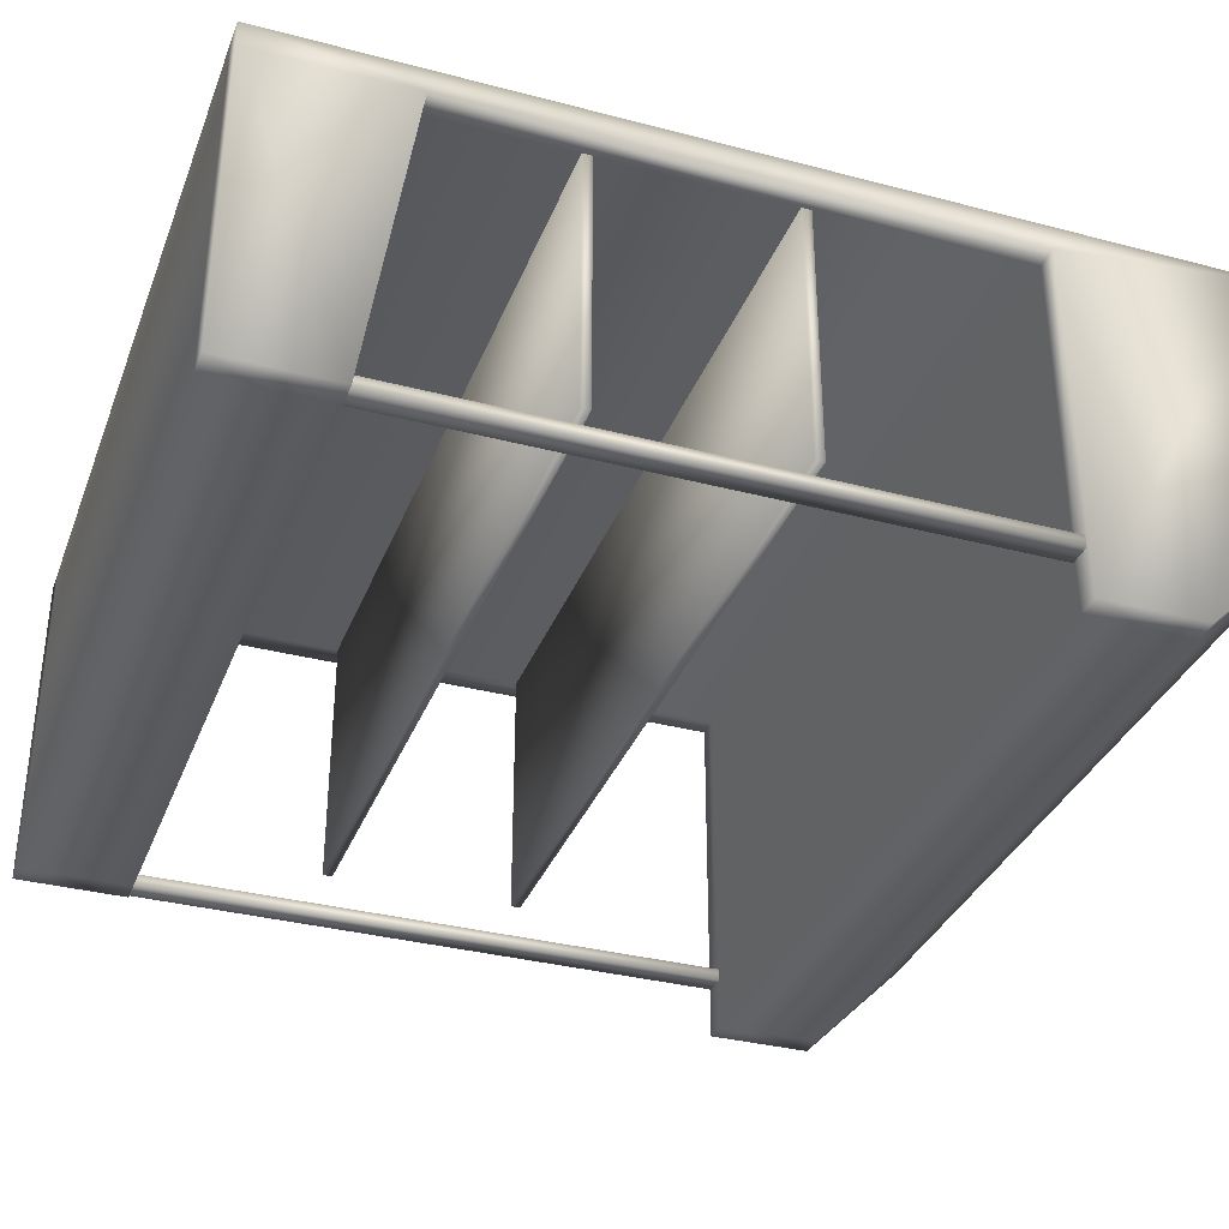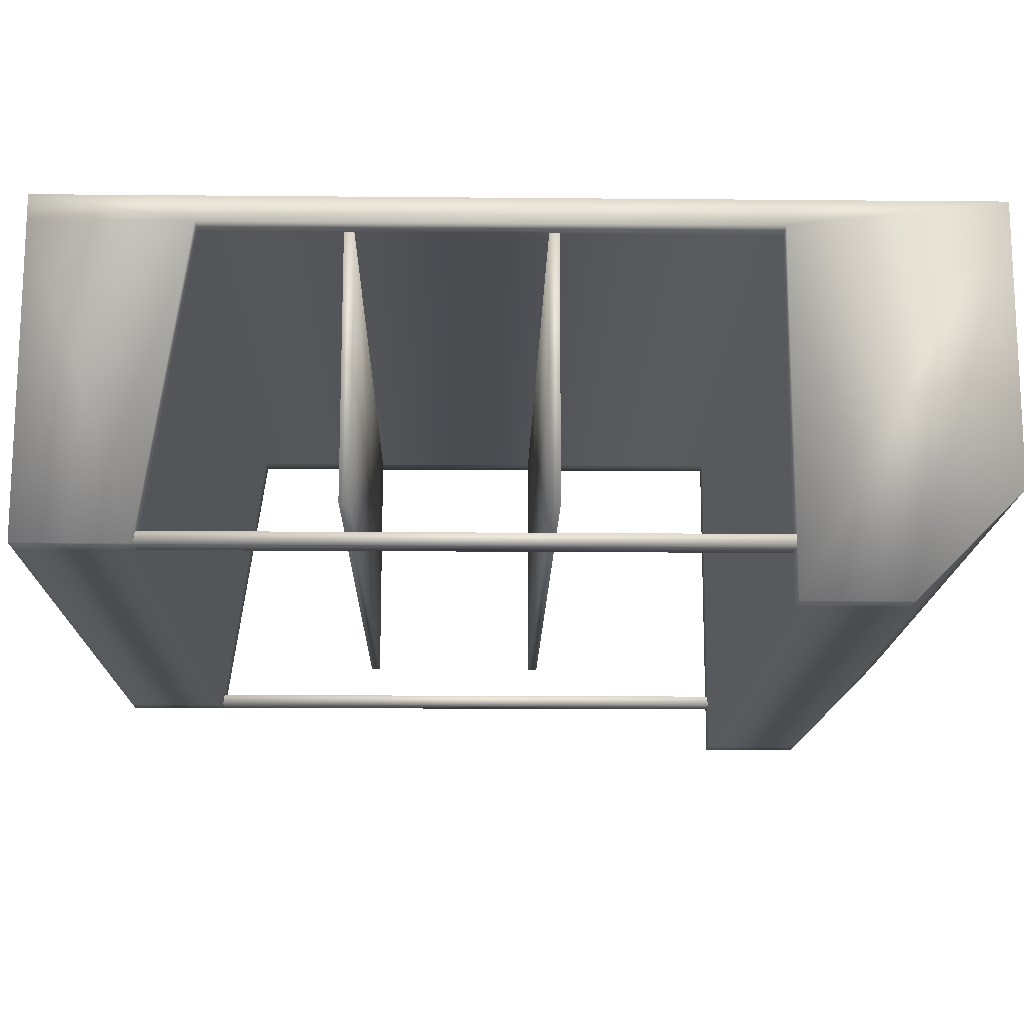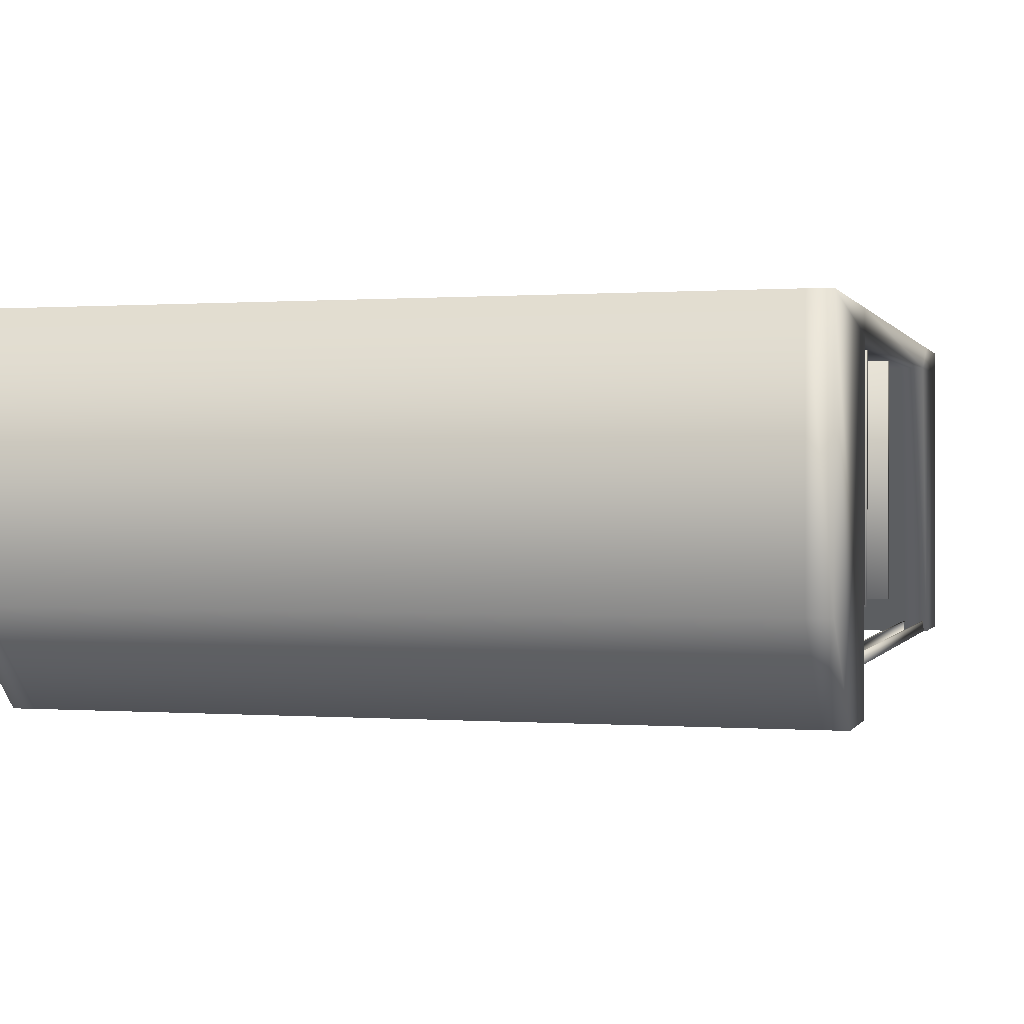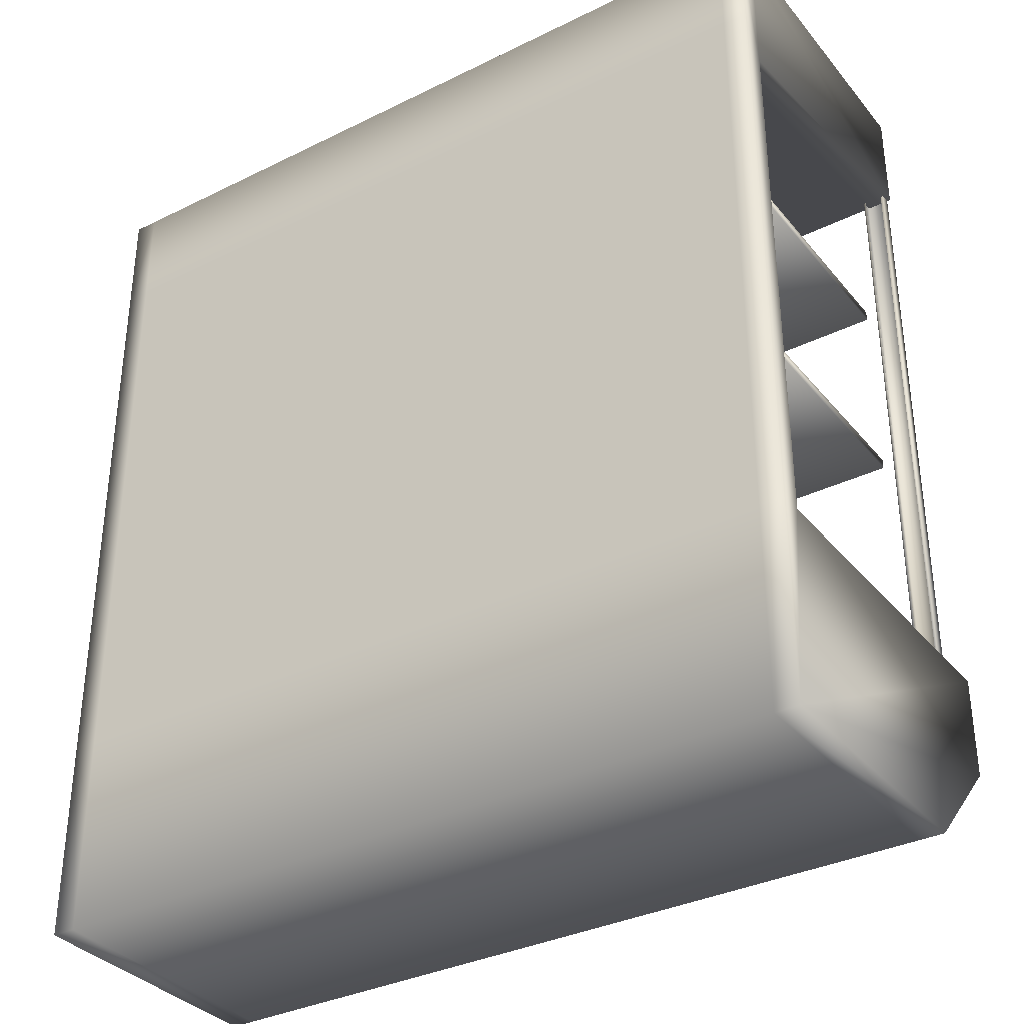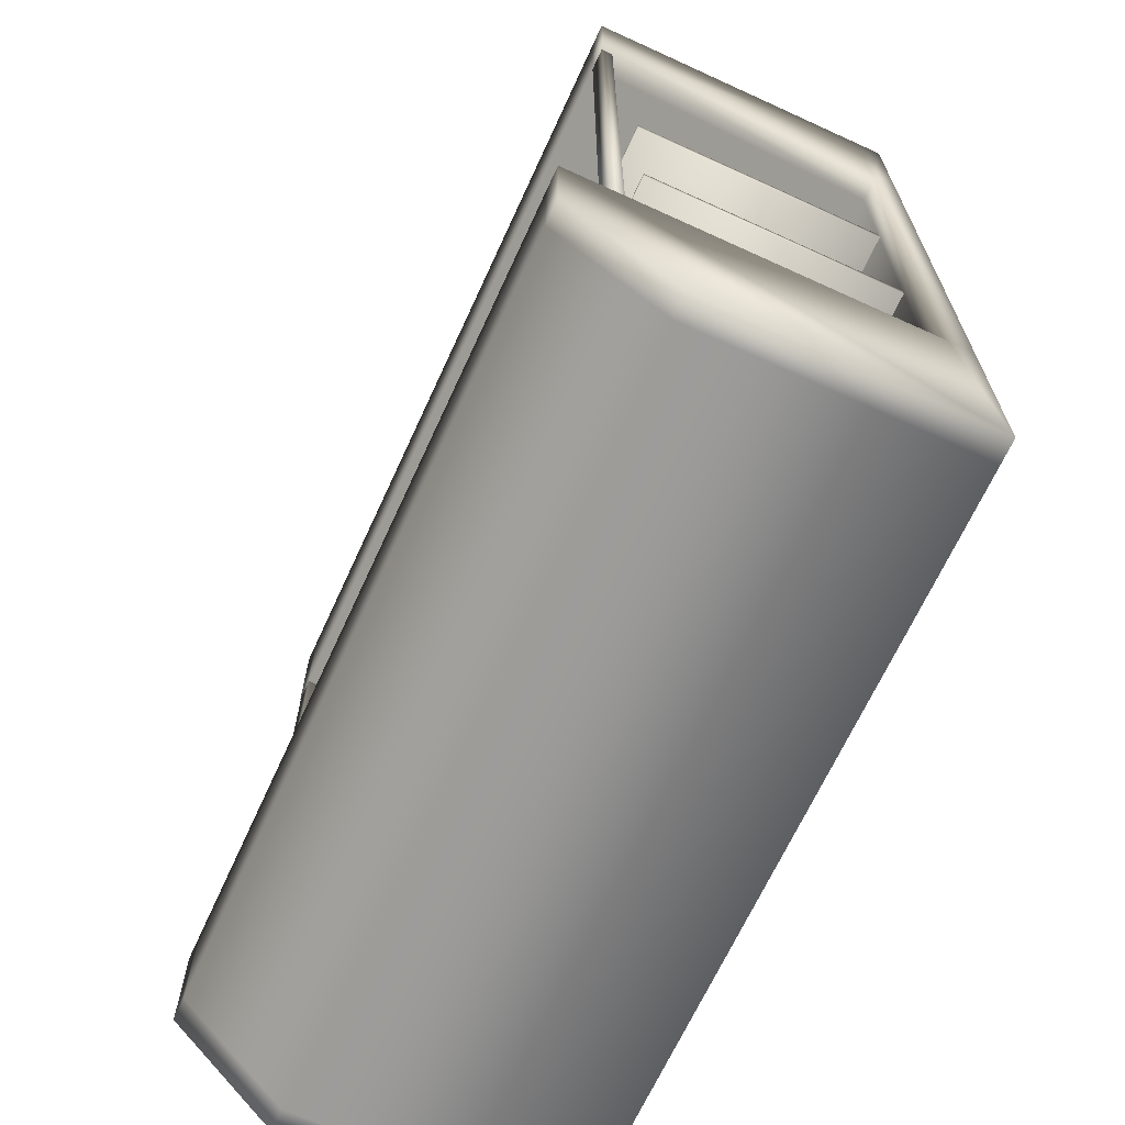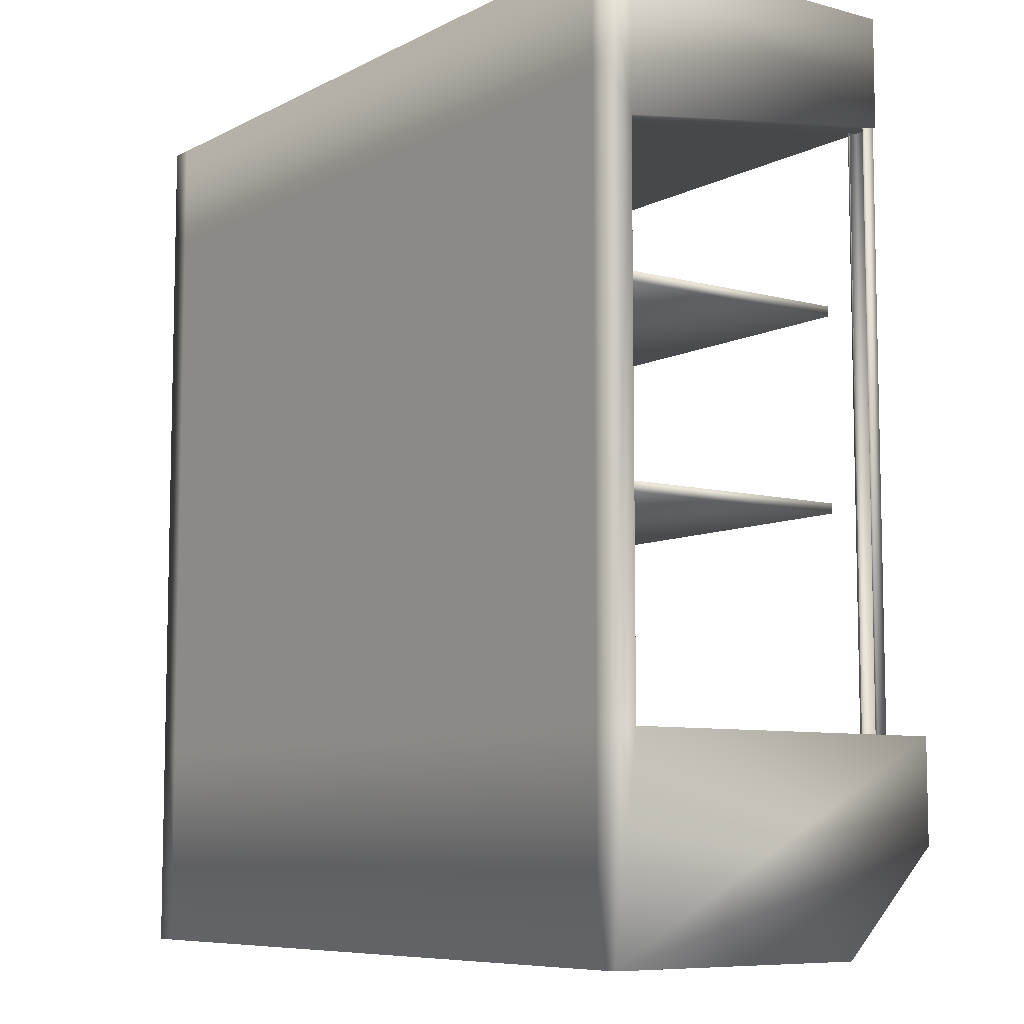
<metadata>
{"format":"obj","ext":"obj","renderer":"f3d","projection":"perspective","resolution":1024,"background":"white","views":[{"elev":-34.3,"azim":70.5,"up":"+Y"},{"elev":-15.2,"azim":88.9,"up":"+Y"},{"elev":0.3,"azim":-164.3,"up":"+Y"},{"elev":-34.5,"azim":-146.5,"up":"+Z"},{"elev":-67.4,"azim":65.4,"up":"+Z"},{"elev":-8.0,"azim":-126.2,"up":"+Z"}]}
</metadata>
<code>
v  -54.39 -17.36 0
v  -54.39 19.8 0
v  -51.14 19.8 0
v  -51.14 -17.36 0
v  -54.39 -24.68 121.9
v  -51.14 -24.68 121.9
v  -51.14 16.43 121.9
v  -54.39 16.43 121.9
v  -54.39 -31.36 14
v  -51.14 -31.36 14
v  -51.14 -31.36 27.88
v  -54.39 -31.36 27.88
v  -54.39 16.43 27.88
v  -54.39 19.8 27.88
v  0.3185 19.8 0
v  0.3185 -17.36 0
v  0.3185 -31.36 27.88
v  0.3185 16.43 27.88
v  -51.14 16.43 27.88
v  0.3185 -31.36 14
v  -51.14 19.8 27.88
v  -51.14 19.8 121.9
v  -54.39 19.8 121.9
v  0.3185 16.43 101.2
v  -51.14 16.43 101.2
v  -54.39 19.8 107.2
v  -51.14 19.8 107.2
v  -54.39 16.43 101.2
v  -51.14 -24.68 107.2
v  -54.39 -24.68 107.2
v  0.3185 19.8 121.9
v  0.3185 19.8 107.2
v  0.3185 -24.68 107.2
v  0.3185 19.8 27.88
v  0.3185 16.43 121.9
v  0.3185 -24.68 121.9
v  -50.92 -24.67 24.43
v  -50.92 -24.67 109
v  -53.95 -24.67 109
v  -53.95 -24.67 24.43
v  -50.92 -23.09 109
v  -50.92 -23.09 24.43
v  -53.95 -23.09 24.43
v  -53.95 -23.09 109
v  -51.23 -24.37 24.43
v  -51.23 -23.09 24.43
v  -51.23 -23.09 109
v  -51.23 -24.37 109
v  -53.64 -24.37 109
v  -53.64 -23.09 109
v  -53.64 -23.09 24.43
v  -53.64 -24.37 24.43
v  -51.2 17.15 81.65
v  -51.2 17.15 82.95
v  0.3185 17.15 82.95
v  0.3185 17.15 81.65
v  -51.2 -18.63 81.65
v  0.3185 -18.63 81.65
v  0.3185 -18.63 82.95
v  -51.2 -18.63 82.95
v  55.03 -17.36 0
v  51.77 -17.36 0
v  51.77 19.8 0
v  55.03 19.8 0
v  55.03 -24.68 121.9
v  55.03 16.43 121.9
v  51.77 16.43 121.9
v  51.77 -24.68 121.9
v  55.03 -31.36 14
v  55.03 -31.36 27.88
v  51.77 -31.36 27.88
v  51.77 -31.36 14
v  55.03 19.8 27.88
v  55.03 16.43 27.88
v  51.77 16.43 27.88
v  51.77 19.8 27.88
v  55.03 19.8 121.9
v  51.77 19.8 121.9
v  51.77 16.43 101.2
v  51.77 19.8 107.2
v  55.03 19.8 107.2
v  55.03 16.43 101.2
v  51.77 -24.68 107.2
v  55.03 -24.68 107.2
v  51.56 -24.67 24.43
v  54.59 -24.67 24.43
v  54.59 -24.67 109
v  51.56 -24.67 109
v  51.56 -23.09 109
v  51.56 -23.09 24.43
v  54.59 -23.09 24.43
v  54.59 -23.09 109
v  51.86 -24.37 24.43
v  51.86 -23.09 24.43
v  51.86 -23.09 109
v  51.86 -24.37 109
v  54.28 -24.37 109
v  54.28 -23.09 109
v  54.28 -23.09 24.43
v  54.28 -24.37 24.43
v  51.83 17.15 81.65
v  51.83 17.15 82.95
v  51.83 -18.63 81.65
v  51.83 -18.63 82.95
v  -51.2 17.15 55.97
v  -51.2 17.15 57.27
v  0.3185 17.15 57.27
v  0.3185 17.15 55.97
v  -51.2 -18.63 55.97
v  0.3185 -18.63 55.97
v  0.3185 -18.63 57.27
v  -51.2 -18.63 57.27
v  51.83 17.15 55.97
v  51.83 17.15 57.27
v  51.83 -18.63 55.97
v  51.83 -18.63 57.27
o NeveraAlta_Normal
g NeveraAlta_Normal
f 1 2 3 4
f 5 6 7 8
f 9 10 11 12
f 2 1 9 12 13 14
f 3 15 16 4
f 11 17 18 19
f 10 20 17 11
f 3 2 14 21
f 10 9 1 4
f 7 22 23 8
f 19 18 24 25
f 21 14 26 27
f 14 13 28 26
f 29 6 5 30
f 27 22 31 32
f 26 23 22 27
f 28 8 23 26
f 30 5 8 28
f 28 13 19 25
f 30 28 25 29
f 11 19 13 12
f 29 25 24 33
f 15 3 21 34
f 20 10 4 16
f 31 22 7 35
f 34 21 27 32
f 35 7 6 36
f 36 6 29 33
f 37 38 39 40
f 41 38 37 42
f 43 40 39 44
f 45 46 42 37
f 46 47 41 42
f 47 48 38 41
f 48 49 39 38
f 49 50 44 39
f 50 51 43 44
f 51 52 40 43
f 52 45 37 40
f 53 54 55 56
f 57 58 59 60
f 53 56 58 57
f 55 54 60 59
f 54 53 57 60
f 61 62 63 64
f 65 66 67 68
f 69 70 71 72
f 64 73 74 70 69 61
f 63 62 16 15
f 71 75 18 17
f 72 71 17 20
f 63 76 73 64
f 72 62 61 69
f 67 66 77 78
f 75 79 24 18
f 76 80 81 73
f 73 81 82 74
f 83 84 65 68
f 80 32 31 78
f 81 80 78 77
f 82 81 77 66
f 84 82 66 65
f 82 79 75 74
f 84 83 79 82
f 71 70 74 75
f 83 33 24 79
f 15 34 76 63
f 20 16 62 72
f 31 35 67 78
f 34 32 80 76
f 35 36 68 67
f 36 33 83 68
f 85 86 87 88
f 89 90 85 88
f 91 92 87 86
f 93 85 90 94
f 94 90 89 95
f 95 89 88 96
f 96 88 87 97
f 97 87 92 98
f 98 92 91 99
f 99 91 86 100
f 100 86 85 93
f 101 56 55 102
f 103 104 59 58
f 101 103 58 56
f 55 59 104 102
f 102 104 103 101
f 105 106 107 108
f 109 110 111 112
f 105 108 110 109
f 107 106 112 111
f 106 105 109 112
f 113 108 107 114
f 115 116 111 110
f 113 115 110 108
f 107 111 116 114
f 114 116 115 113

</code>
